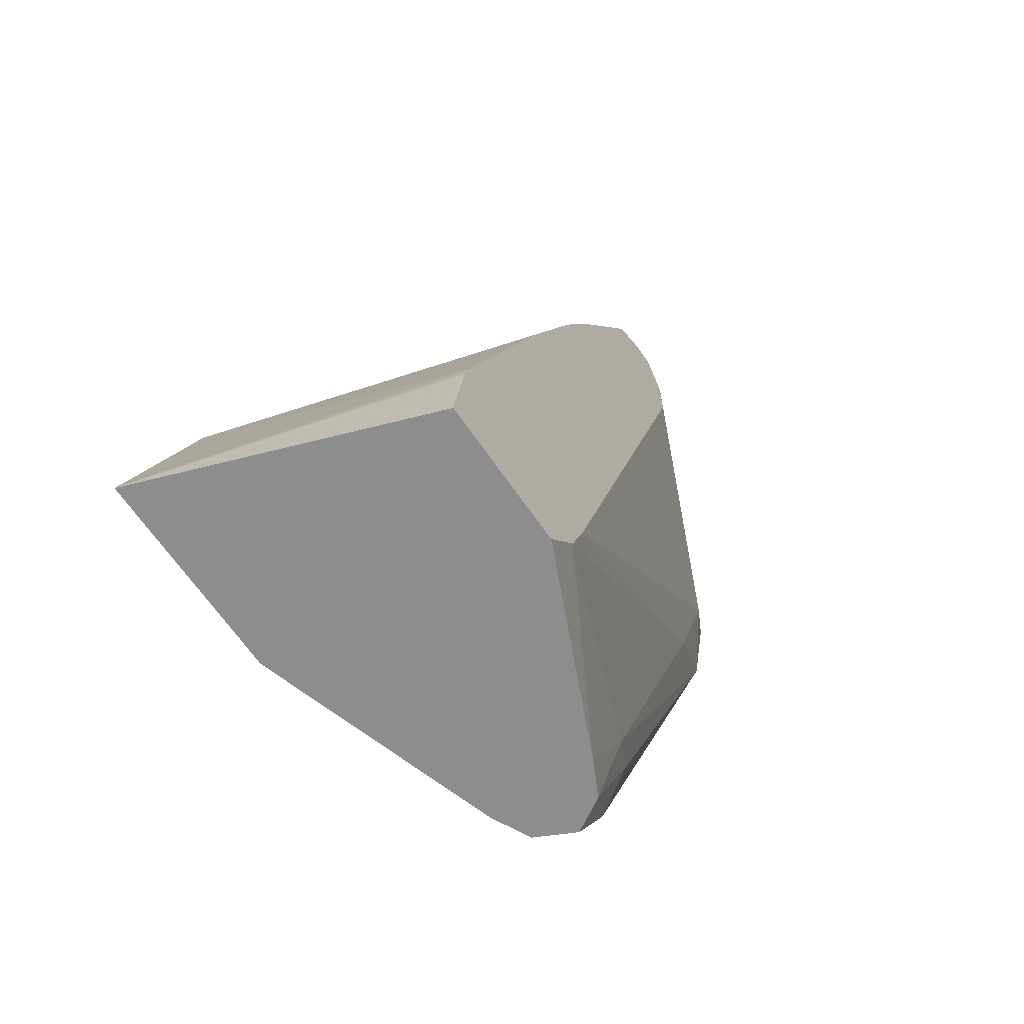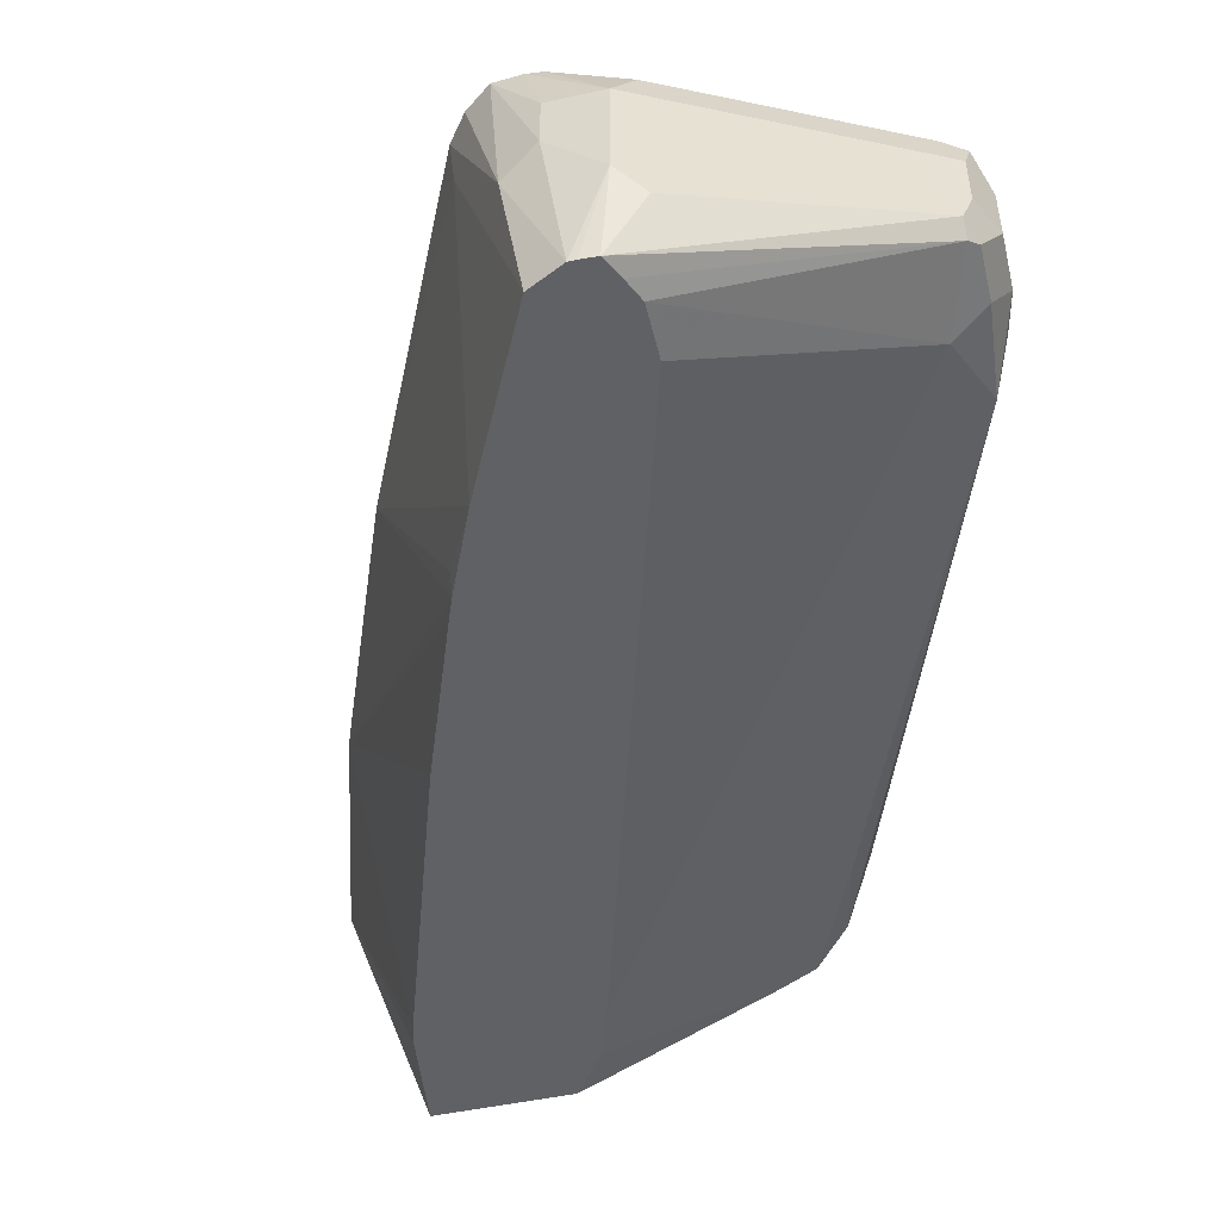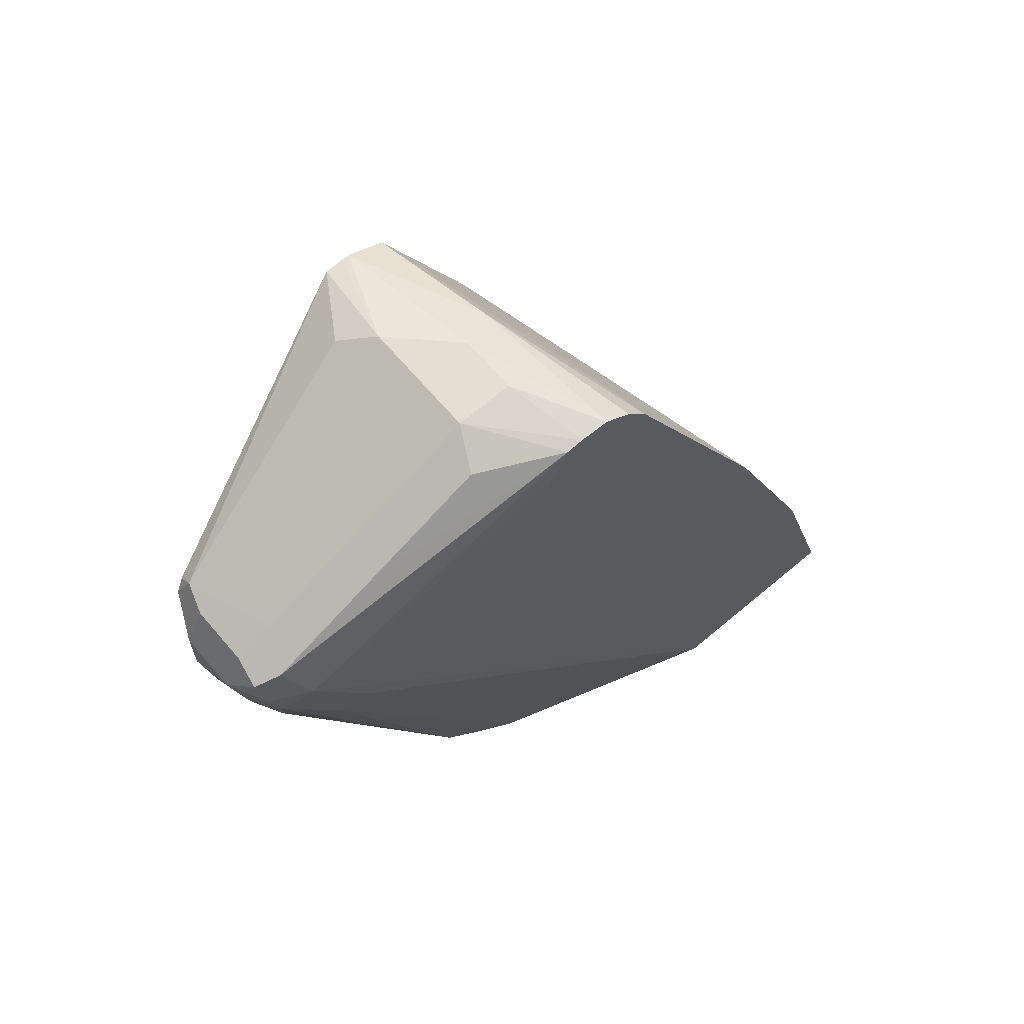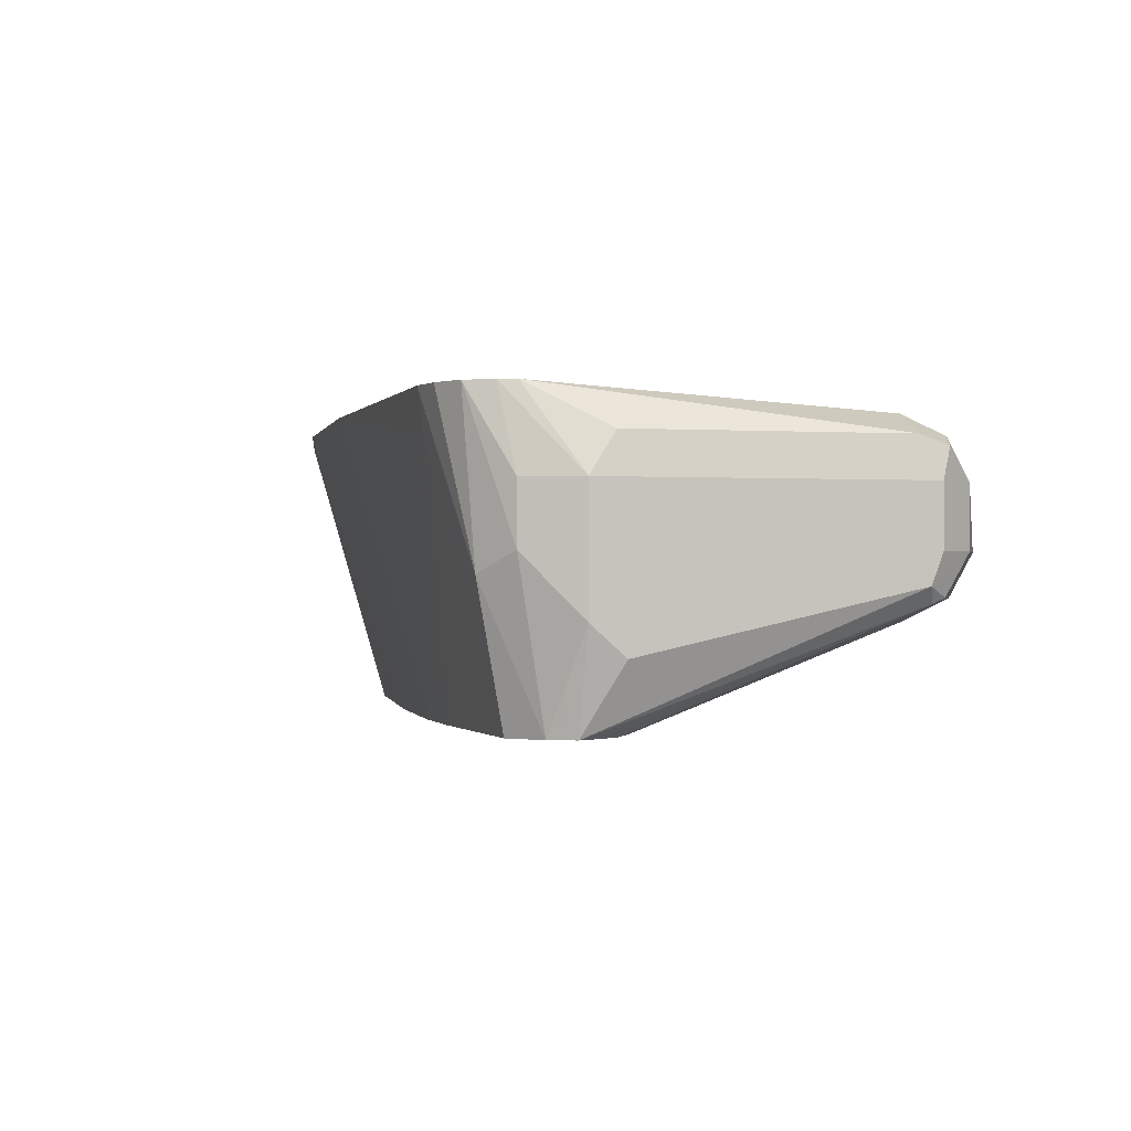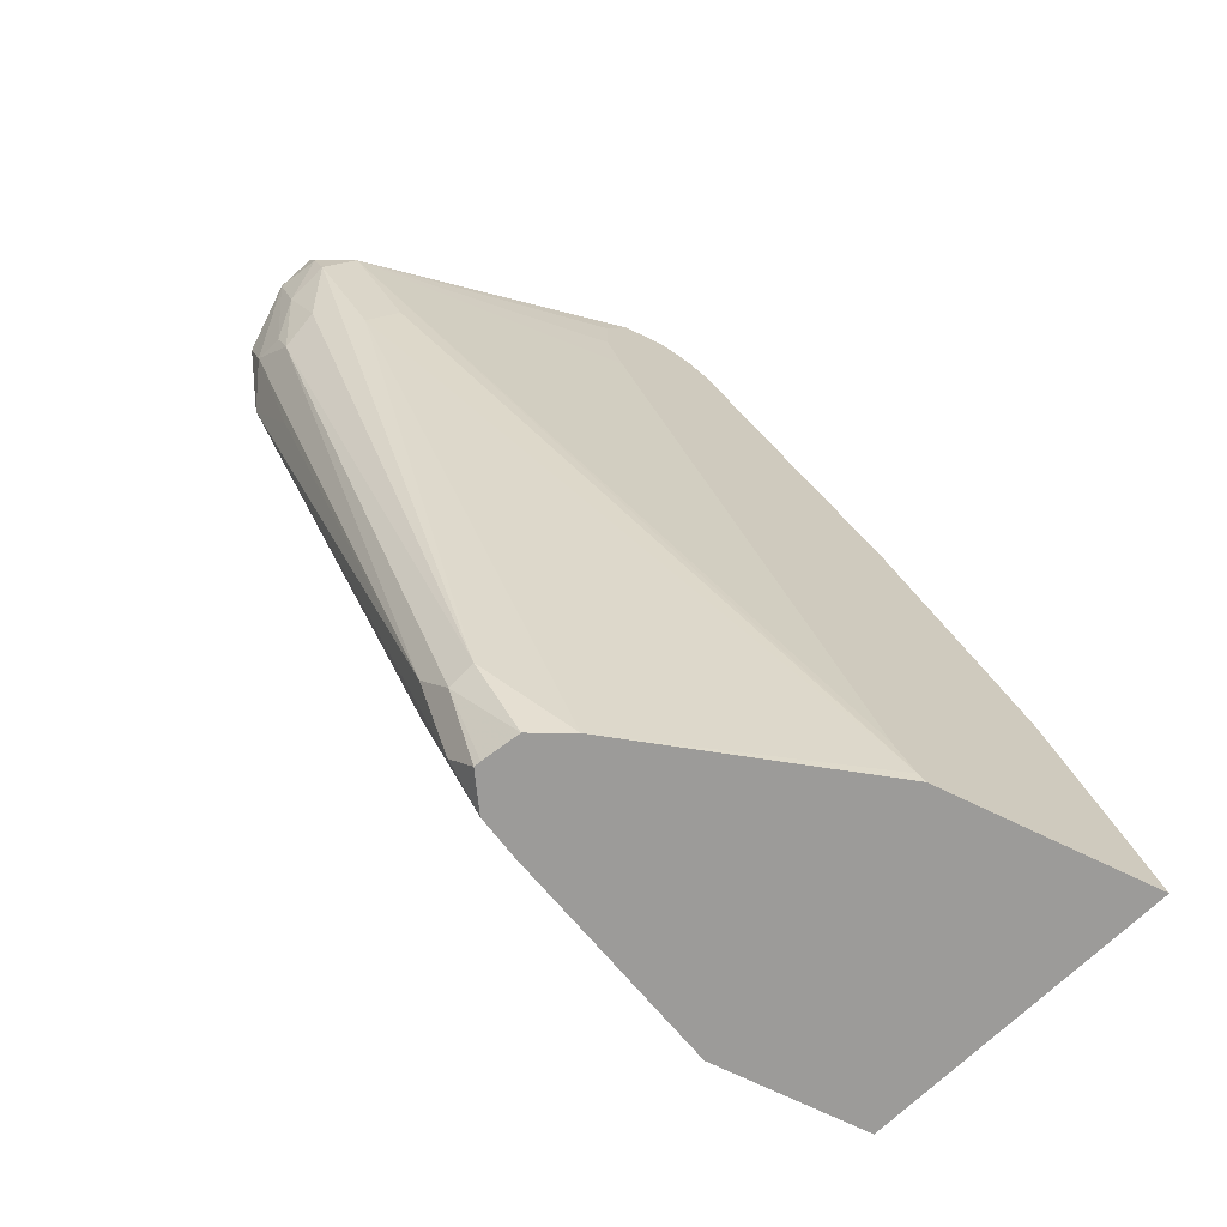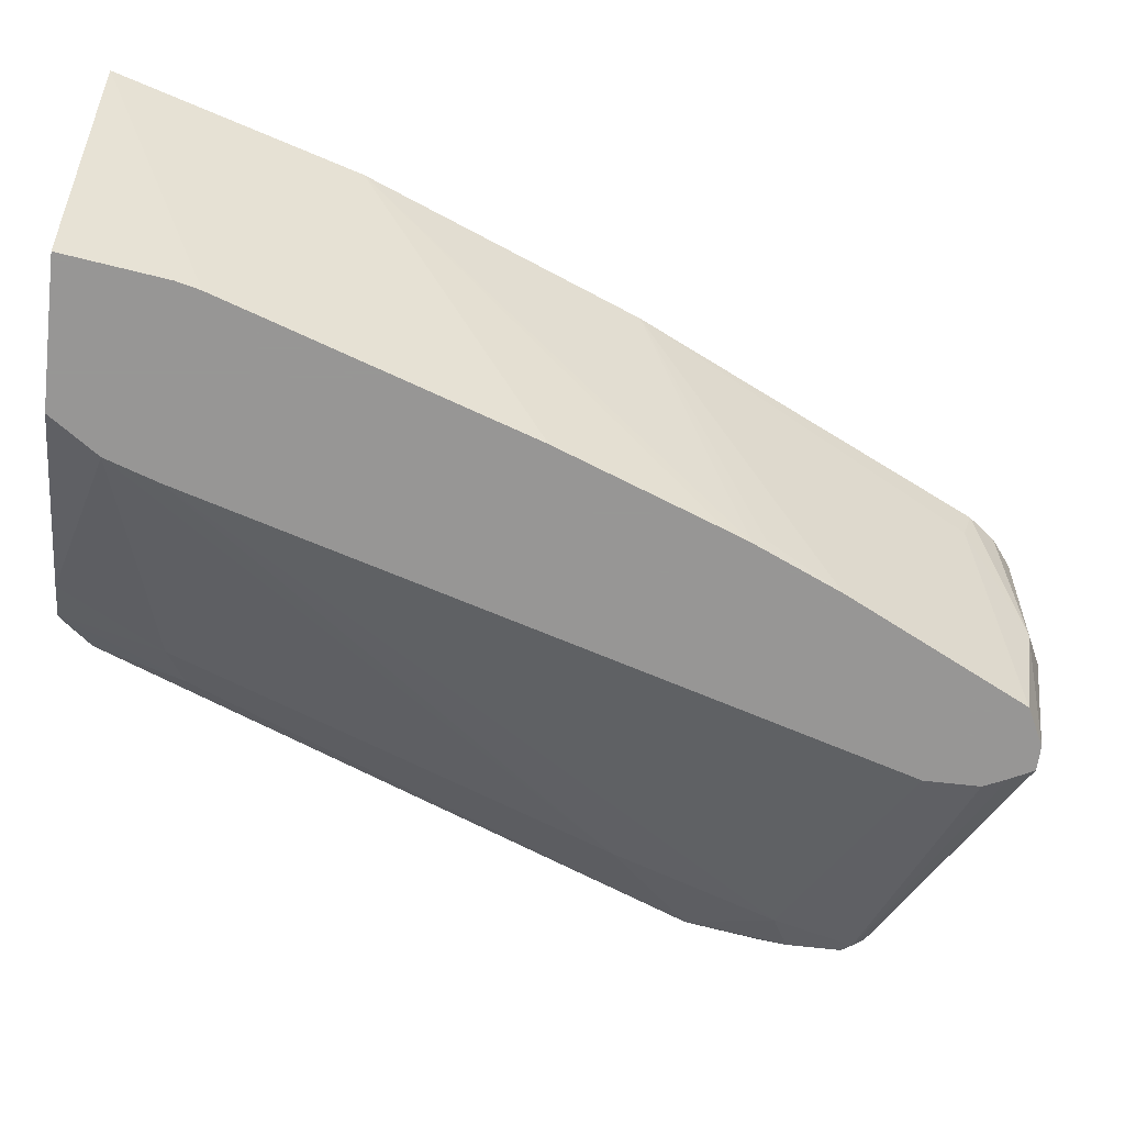
<metadata>
{"format":"obj","ext":"obj","renderer":"f3d","projection":"perspective","resolution":1024,"background":"white","views":[{"elev":-64.6,"azim":124.2,"up":"+Y"},{"elev":-49.1,"azim":-166.5,"up":"+Z"},{"elev":66.5,"azim":-40.4,"up":"+Y"},{"elev":-0.6,"azim":-168.6,"up":"+Z"},{"elev":-69.7,"azim":-26.1,"up":"+Y"},{"elev":-68.0,"azim":83.6,"up":"+Z"}]}
</metadata>
<code>
v -0.5015 0.8102 0.07716
v -0.5015 0.8295 0.09644
v -0.5015 0.8295 0.07716
v -0.4951 0.8166 0.06431
v -0.4919 0.7812 0.06752
v -0.4983 0.7941 0.08037
v -0.4951 0.8295 0.1093
v -0.4967 0.8391 0.1061
v -0.4951 0.7909 0.09002
v -0.4967 0.8102 0.09885
v -0.4951 0.8423 0.07716
v -0.4919 0.8439 0.06752
v -0.4951 0.8359 0.06431
v -0.4823 0.8102 0.05787
v -0.4919 0.8391 0.0627
v -0.4823 0.7523 0.07716
v -0.463 0.7523 0.05787
v -0.4051 0.598 0.05787
v -0.4179 0.6044 0.06431
v -0.4147 0.5884 0.06752
v -0.4115 0.5723 0.07073
v -0.4244 0.598 0.07716
v -0.4919 0.7812 0.09163
v -0.4823 0.8295 0.1157
v -0.4919 0.8198 0.1109
v -0.4951 0.8423 0.09644
v -0.4887 0.8423 0.1093
v -0.4823 0.8488 0.09644
v -0.4887 0.7909 0.1029
v -0.4308 0.8745 0.07716
v -0.4179 0.8809 0.05787
v -0.4147 0.8825 0.04823
v -0.4011 0.8806 0.02656
v -0.4087 0.8644 0.02656
v -0.4087 0.8451 0.02656
v -0.3344 0.5972 0.02656
v -0.4051 0.8726 0.02656
v -0.328 0.5788 0.02656
v -0.3858 0.5613 0.05787
v -0.3987 0.5613 0.06431
v -0.406 0.5613 0.07621
v -0.4179 0.5852 0.08358
v -0.4147 0.5884 0.09163
v -0.3863 0.829 0.1228
v -0.3919 0.8488 0.1228
v -0.3919 0.868 0.1228
v -0.3916 0.8687 0.1228
v -0.385 0.8819 0.1228
v -0.463 0.7909 0.1157
v -0.3035 0.5646 0.1228
v -0.3093 0.5781 0.1228
v -0.4726 0.7812 0.1109
v -0.4501 0.8616 0.1093
v -0.4308 0.8745 0.09644
v -0.4179 0.8809 0.09644
v -0.4051 0.8873 0.05787
v -0.395 0.8809 0.02656
v -0.3158 0.5613 0.02656
v -0.4051 0.5613 0.07834
v -0.3993 0.5613 0.08993
v -0.3858 0.5613 0.09644
v -0.3791 0.8825 0.1228
v -0.4051 0.8873 0.09644
v -0.4115 0.8809 0.1093
v -0.3013 0.5613 0.1228
v -0.3858 0.8873 0.07716
v -0.3922 0.8809 0.02656
v -0.2651 0.5613 0.02656
v -0.3858 0.8873 0.09644
v -0.3692 0.8818 0.1228
v -0.2304 0.5613 0.1228
v -0.3729 0.8809 0.07073
v -0.3794 0.8745 0.02656
v -0.2701 0.598 0.02656
v -0.3599 0.8747 0.1228
v -0.2721 0.6063 0.02656
v -0.2556 0.6461 0.1228
v -0.3527 0.8653 0.1228
v -0.3537 0.8616 0.1093
v -0.3665 0.8488 0.02656
v -0.3087 0.7138 0.02656
v -0.3306 0.7716 0.02656
v -0.3338 0.7797 0.02656
v -0.2942 0.7425 0.1228
v -0.3472 0.8102 0.02656
v -0.3509 0.8174 0.02656
v -0.3344 0.7845 0.03215
f 41 59 42
f 39 41 40
f 39 59 41
f 44 78 75
f 39 61 60
f 42 59 60
f 39 65 61
f 39 60 59
f 42 60 43
f 44 84 78
f 43 61 52
f 44 51 50
f 44 50 65
f 44 65 71
f 44 71 77
f 44 77 84
f 39 71 65
f 43 60 61
f 39 68 71
f 33 57 67
f 38 58 39
f 44 75 70
f 33 56 57
f 33 67 73
f 33 73 80
f 33 80 86
f 33 86 85
f 33 85 83
f 33 83 82
f 39 58 68
f 33 82 81
f 33 76 74
f 33 74 68
f 33 68 58
f 33 58 38
f 33 38 36
f 33 36 35
f 33 35 34
f 33 34 37
f 33 81 76
f 44 70 62
f 79 86 80
f 44 48 47
f 70 75 72
f 71 74 76
f 71 76 77
f 72 75 78
f 72 78 79
f 72 79 73
f 73 79 80
f 76 81 77
f 68 74 71
f 77 81 82
f 77 83 84
f 78 84 79
f 79 85 86
f 32 56 33
f 79 84 85
f 83 87 84
f 83 85 87
f 84 87 85
f 77 82 83
f 44 62 48
f 67 72 73
f 66 70 72
f 44 47 46
f 44 46 45
f 48 62 63
f 48 63 64
f 48 64 53
f 49 52 50
f 50 61 65
f 50 52 61
f 66 72 67
f 53 64 54
f 55 64 63
f 56 63 69
f 56 69 66
f 56 66 67
f 56 67 57
f 62 69 63
f 62 70 69
f 66 69 70
f 54 64 55
f 31 56 32
f 31 63 56
f 31 55 63
f 5 21 22
f 5 22 16
f 6 16 22
f 6 22 23
f 6 23 9
f 7 24 8
f 7 10 25
f 7 25 24
f 8 26 11
f 8 24 27
f 8 27 28
f 8 28 26
f 9 23 10
f 10 23 29
f 10 29 25
f 11 26 12
f 12 28 30
f 5 20 21
f 5 19 20
f 5 18 19
f 5 17 18
f 1 2 3
f 1 3 13
f 1 13 4
f 1 4 5
f 1 5 6
f 2 7 8
f 2 8 3
f 2 6 9
f 12 30 31
f 2 9 10
f 3 8 11
f 3 11 12
f 3 12 13
f 4 14 5
f 4 13 15
f 4 15 14
f 5 16 6
f 5 14 17
f 2 10 7
f 12 31 32
f 1 6 2
f 12 33 15
f 24 45 46
f 24 46 47
f 24 47 48
f 24 48 27
f 24 25 52
f 24 52 49
f 24 49 50
f 24 50 51
f 24 51 44
f 25 29 43
f 25 43 52
f 27 48 53
f 27 53 28
f 28 53 54
f 30 54 55
f 30 55 31
f 12 32 33
f 24 44 45
f 23 43 29
f 28 54 30
f 22 42 23
f 23 42 43
f 12 26 28
f 14 34 35
f 14 35 36
f 14 36 17
f 15 33 37
f 15 37 34
f 17 36 38
f 14 15 34
f 18 38 39
f 21 42 22
f 17 38 18
f 21 41 42
f 21 40 41
f 12 15 13
f 19 40 20
f 18 40 19
f 20 40 21
f 18 39 40

</code>
